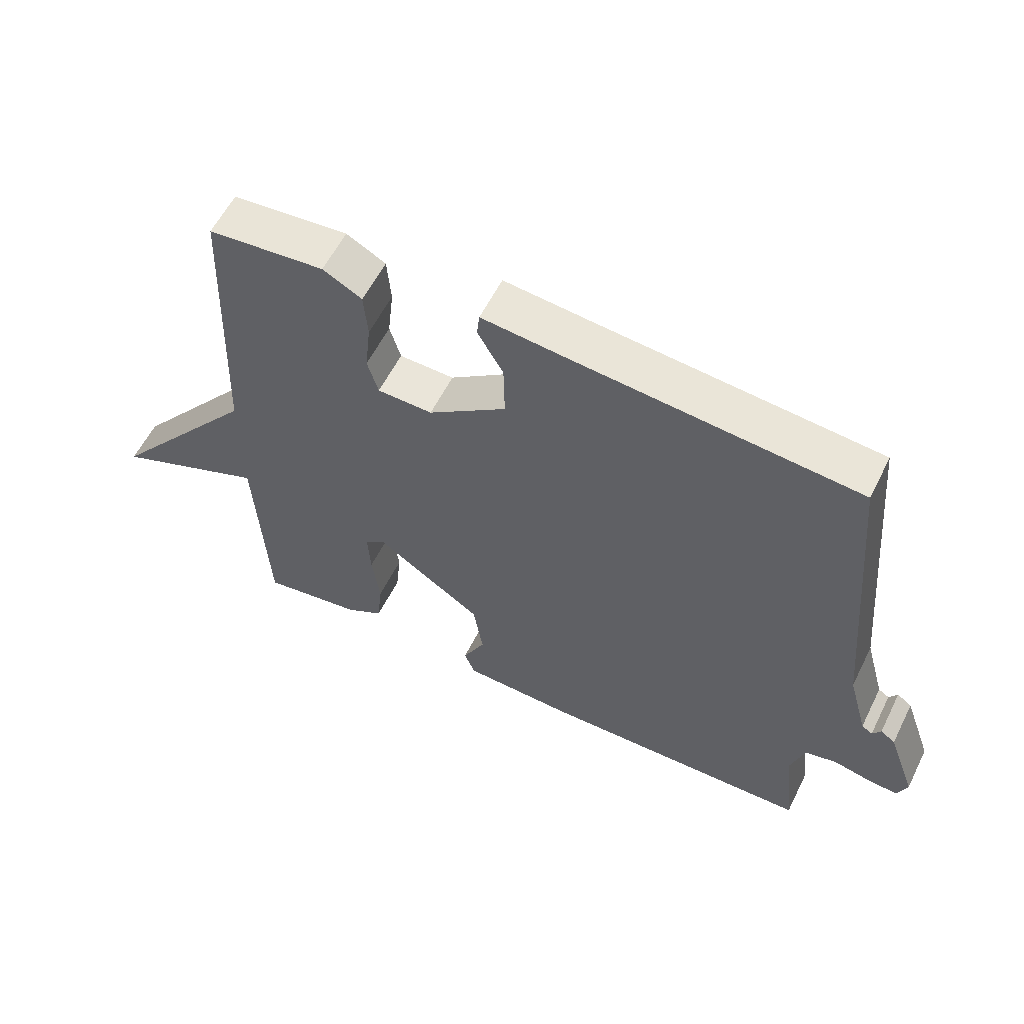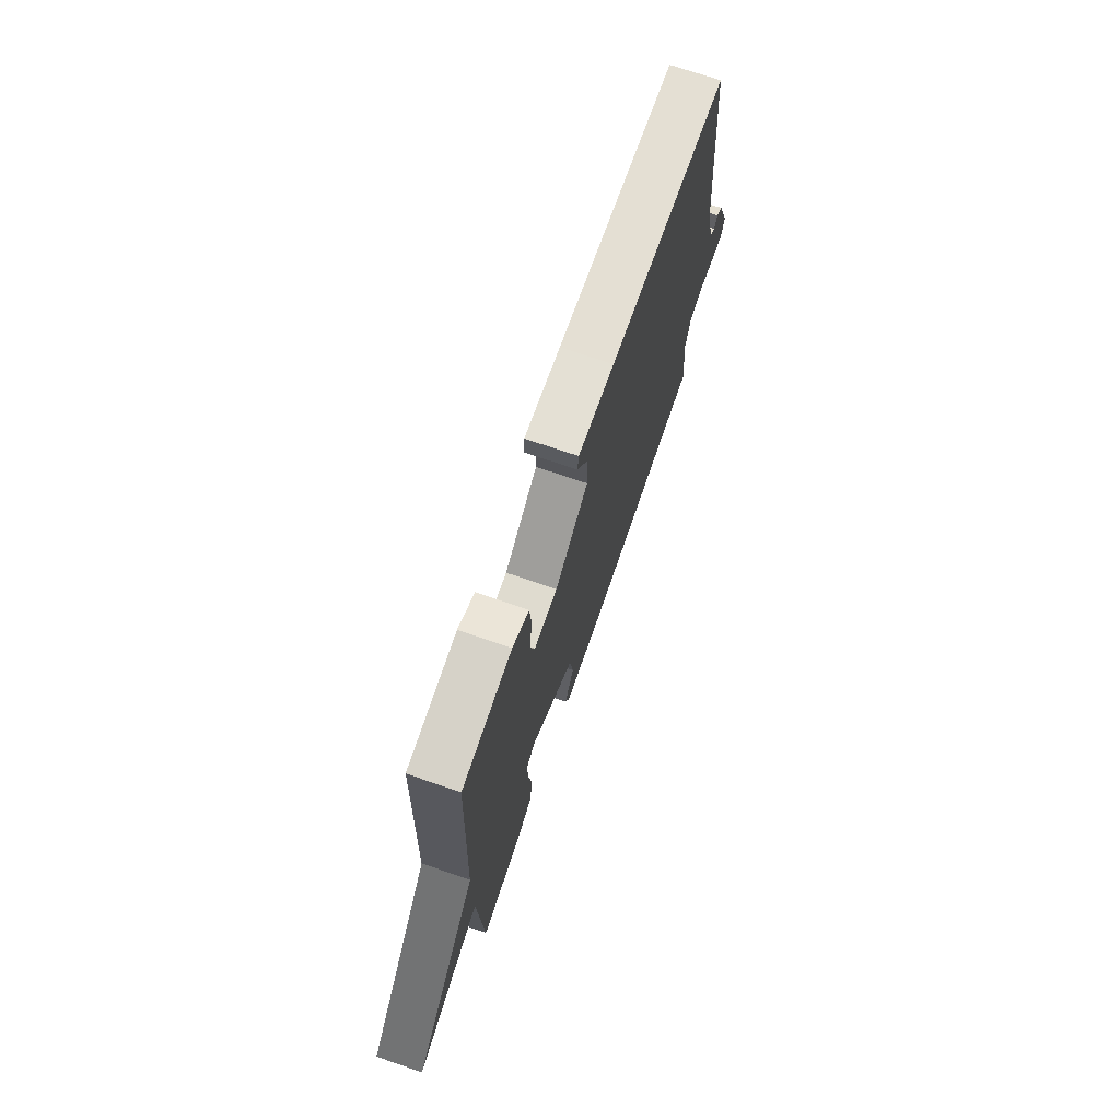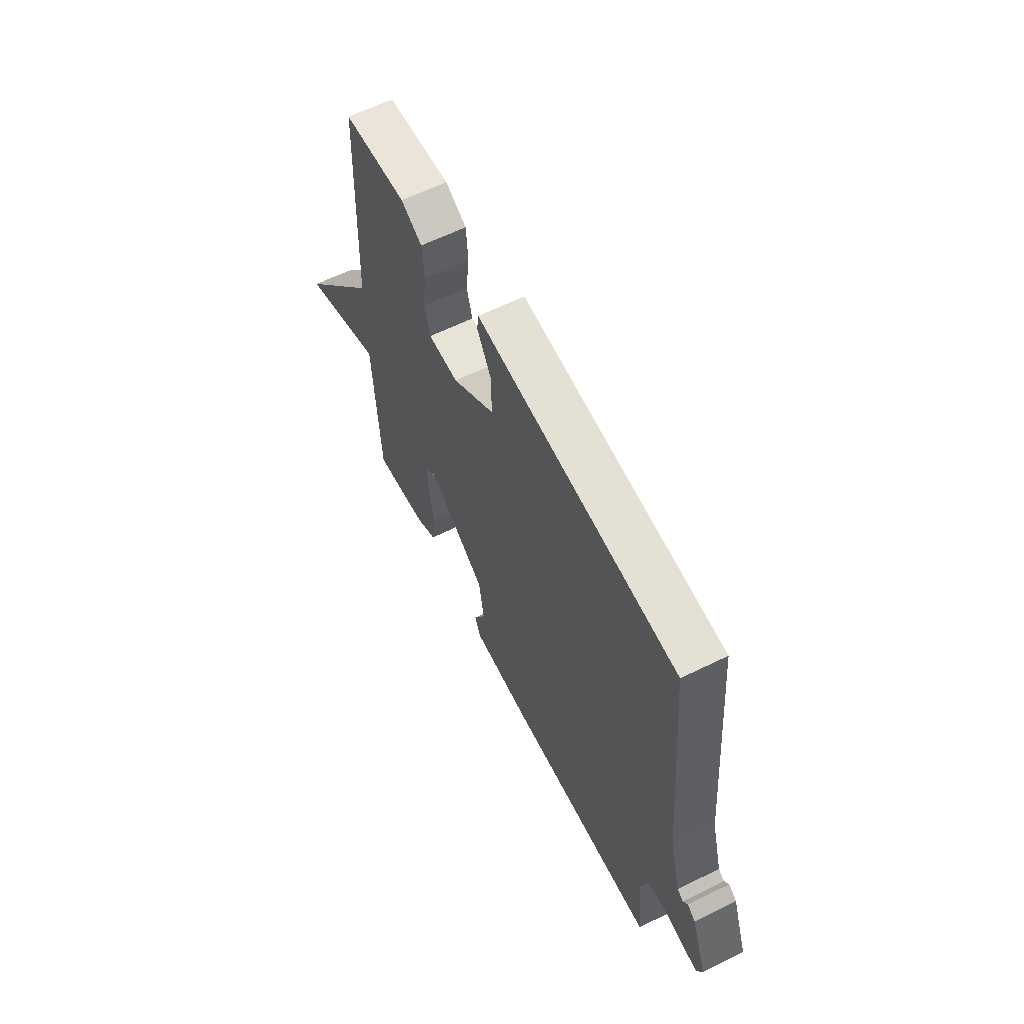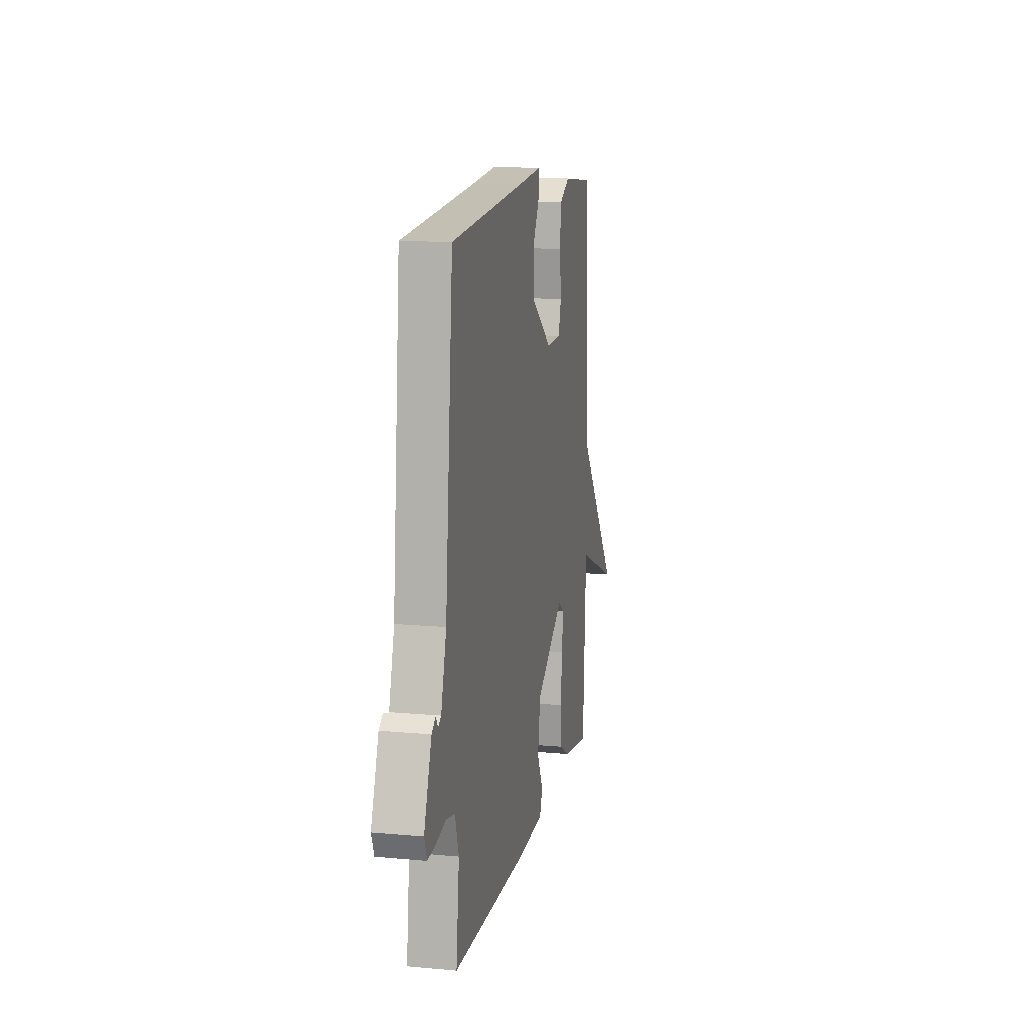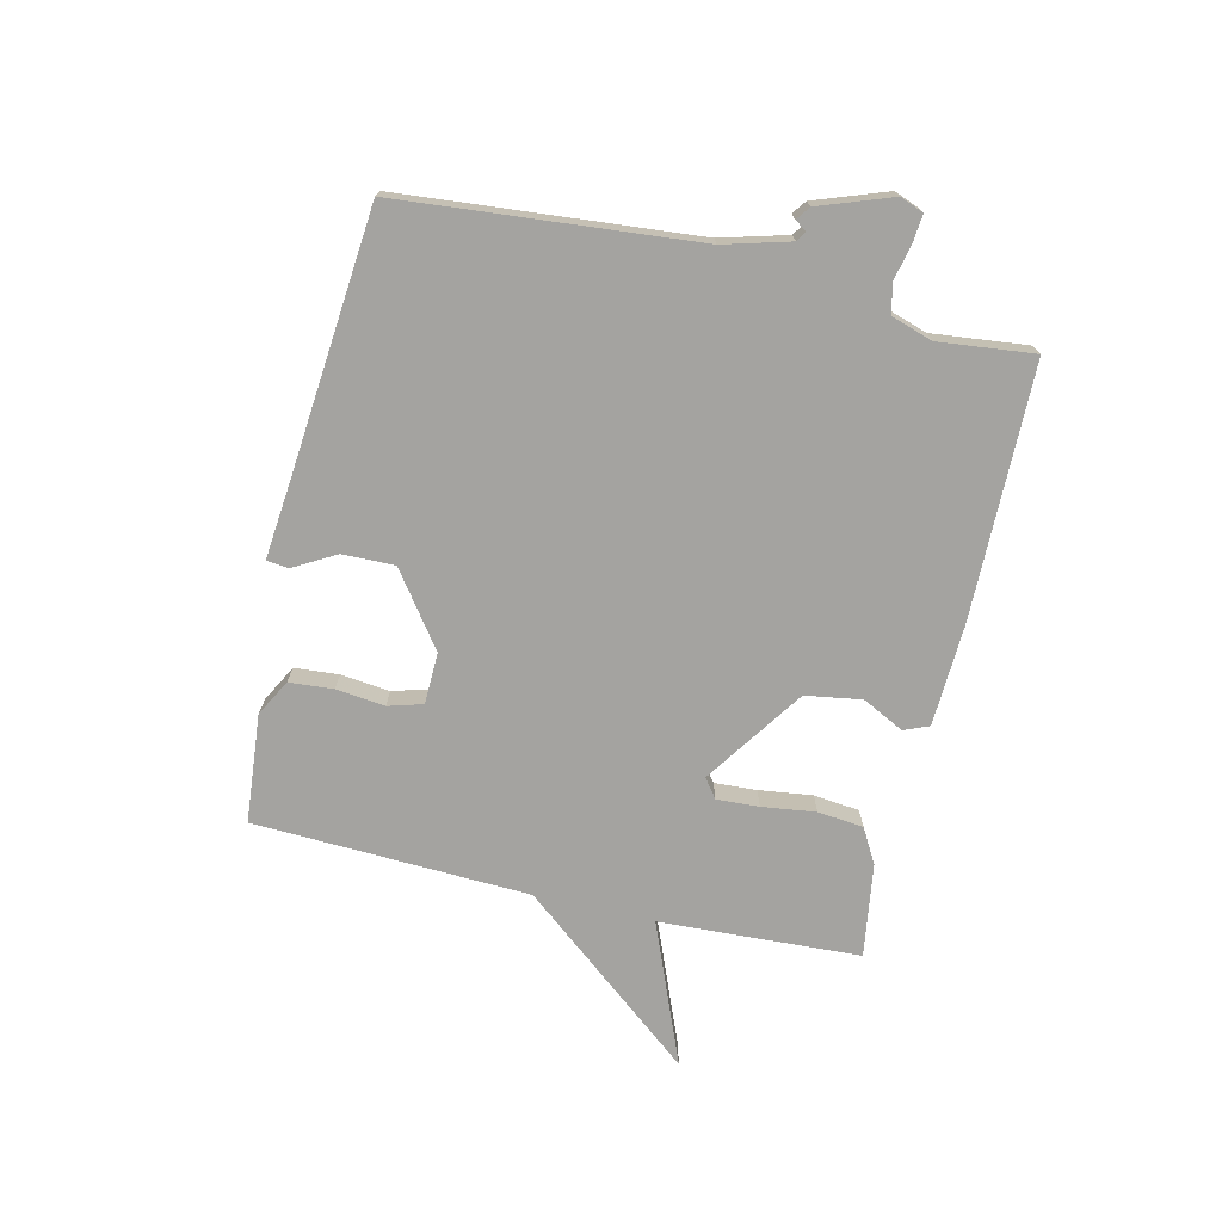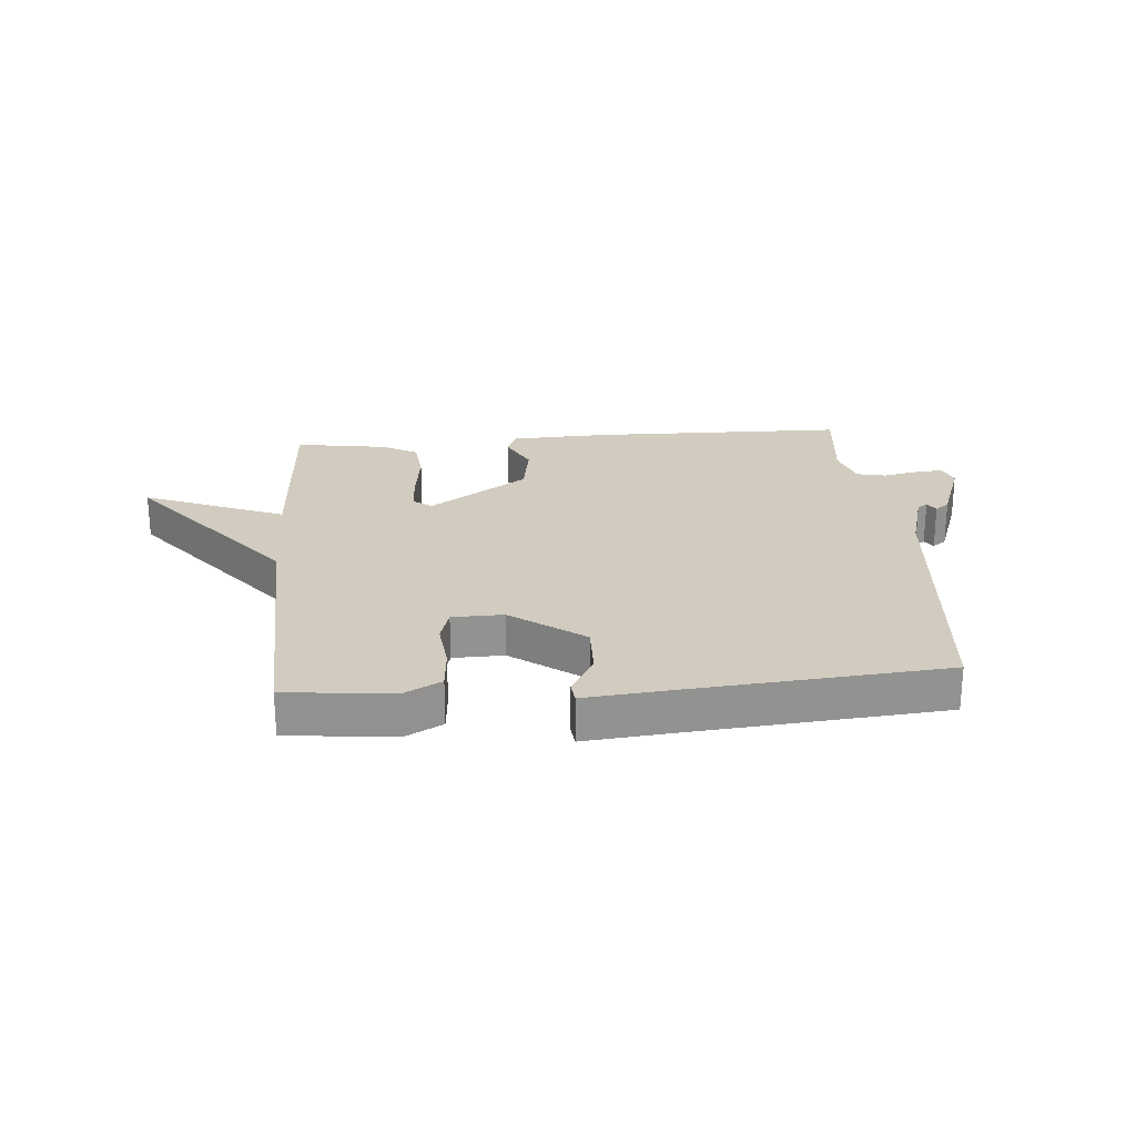
<metadata>
{"format":"obj","ext":"obj","renderer":"f3d","projection":"perspective","resolution":1024,"background":"white","views":[{"elev":58.4,"azim":26.4,"up":"+Z"},{"elev":71.8,"azim":-71.0,"up":"+Z"},{"elev":61.4,"azim":63.3,"up":"+Z"},{"elev":13.1,"azim":101.8,"up":"+Z"},{"elev":-72.8,"azim":76.7,"up":"+Y"},{"elev":24.1,"azim":-4.6,"up":"+Y"}]}
</metadata>
<code>
v 0.5 0.07 0.5
v 0.546 0.07 0.004
v 0.577 0.07 -0.107
v 0.594 0.07 -0.118
v 0.607 0.07 -0.098
v 0.63 0.07 -0.115
v 0.674 0.07 -0.237
v 0.659 0.07 -0.276
v 0.612 0.07 -0.272
v 0.554 0.07 -0.259
v 0.504 0.07 -0.27
v 0.482 0.07 -0.34
v 0.5 0.07 -0.5
v 0.072 0.07 -0.507
v -0.098 0.07 -0.5
v -0.115 0.07 -0.458
v -0.08 0.07 -0.388
v -0.095 0.07 -0.294
v -0.261 0.07 -0.181
v -0.293 0.07 -0.205
v -0.289 0.07 -0.276
v -0.277 0.07 -0.366
v -0.285 0.07 -0.443
v -0.343 0.07 -0.476
v -0.5 0.07 -0.5
v -0.518 0.07 -0.163
v -0.756 0.07 -0.26
v -0.518 0.07 0.037
v -0.5 0.07 0.5
v -0.318 0.07 0.517
v -0.257 0.07 0.484
v -0.251 0.07 0.41
v -0.26 0.07 0.328
v -0.243 0.07 0.27
v -0.157 0.07 0.268
v -0.035 0.07 0.357
v -0.037 0.07 0.445
v -0.077 0.07 0.515
v -0.073 0.07 0.552
v 0.06 0.07 0.539
v 0.5 0 0.5
v 0.546 0 0.004
v 0.577 0 -0.107
v 0.594 0 -0.118
v 0.607 0 -0.098
v 0.63 0 -0.115
v 0.674 0 -0.237
v 0.659 0 -0.276
v 0.612 0 -0.272
v 0.554 0 -0.259
v 0.504 0 -0.27
v 0.482 0 -0.34
v 0.5 0 -0.5
v 0.072 0 -0.507
v -0.098 0 -0.5
v -0.115 0 -0.458
v -0.08 0 -0.388
v -0.095 0 -0.294
v -0.261 0 -0.181
v -0.293 0 -0.205
v -0.289 0 -0.276
v -0.277 0 -0.366
v -0.285 0 -0.443
v -0.343 0 -0.476
v -0.5 0 -0.5
v -0.518 0 -0.163
v -0.756 0 -0.26
v -0.518 0 0.037
v -0.5 0 0.5
v -0.318 0 0.517
v -0.257 0 0.484
v -0.251 0 0.41
v -0.26 0 0.328
v -0.243 0 0.27
v -0.157 0 0.268
v -0.035 0 0.357
v -0.037 0 0.445
v -0.077 0 0.515
v -0.073 0 0.552
v 0.06 0 0.539
f 37 38 39 40
f 40 1 2
f 37 40 2
f 36 37 2
f 35 36 2 3
f 34 35 3 4
f 31 32 33
f 30 31 33
f 29 30 33
f 28 29 33
f 28 33 34
f 27 28 34
f 26 27 34
f 24 25 26
f 23 24 26
f 22 23 26
f 21 22 26
f 20 21 26
f 19 20 26 34
f 18 19 34 4
f 15 16 17
f 14 15 17
f 13 14 17
f 12 13 17
f 11 12 17 18
f 10 11 18 4
f 8 9 10
f 7 8 10
f 6 7 10
f 5 6 10
f 4 5 10
f 80 79 78 77
f 42 41 80
f 42 80 77
f 42 77 76
f 43 42 76 75
f 44 43 75 74
f 73 72 71
f 73 71 70
f 73 70 69
f 73 69 68
f 74 73 68
f 74 68 67
f 74 67 66
f 66 65 64
f 66 64 63
f 66 63 62
f 66 62 61
f 66 61 60
f 74 66 60 59
f 44 74 59 58
f 57 56 55
f 57 55 54
f 57 54 53
f 57 53 52
f 58 57 52 51
f 44 58 51 50
f 50 49 48
f 50 48 47
f 50 47 46
f 50 46 45
f 50 45 44
f 1 41 42 2
f 2 42 43 3
f 3 43 44 4
f 4 44 45 5
f 5 45 46 6
f 6 46 47 7
f 7 47 48 8
f 8 48 49 9
f 9 49 50 10
f 10 50 51 11
f 11 51 52 12
f 12 52 53 13
f 13 53 54 14
f 14 54 55 15
f 15 55 56 16
f 16 56 57 17
f 17 57 58 18
f 18 58 59 19
f 19 59 60 20
f 20 60 61 21
f 21 61 62 22
f 22 62 63 23
f 23 63 64 24
f 24 64 65 25
f 25 65 66 26
f 26 66 67 27
f 27 67 68 28
f 28 68 69 29
f 29 69 70 30
f 30 70 71 31
f 31 71 72 32
f 32 72 73 33
f 33 73 74 34
f 34 74 75 35
f 35 75 76 36
f 36 76 77 37
f 37 77 78 38
f 38 78 79 39
f 39 79 80 40
f 40 80 41 1

</code>
